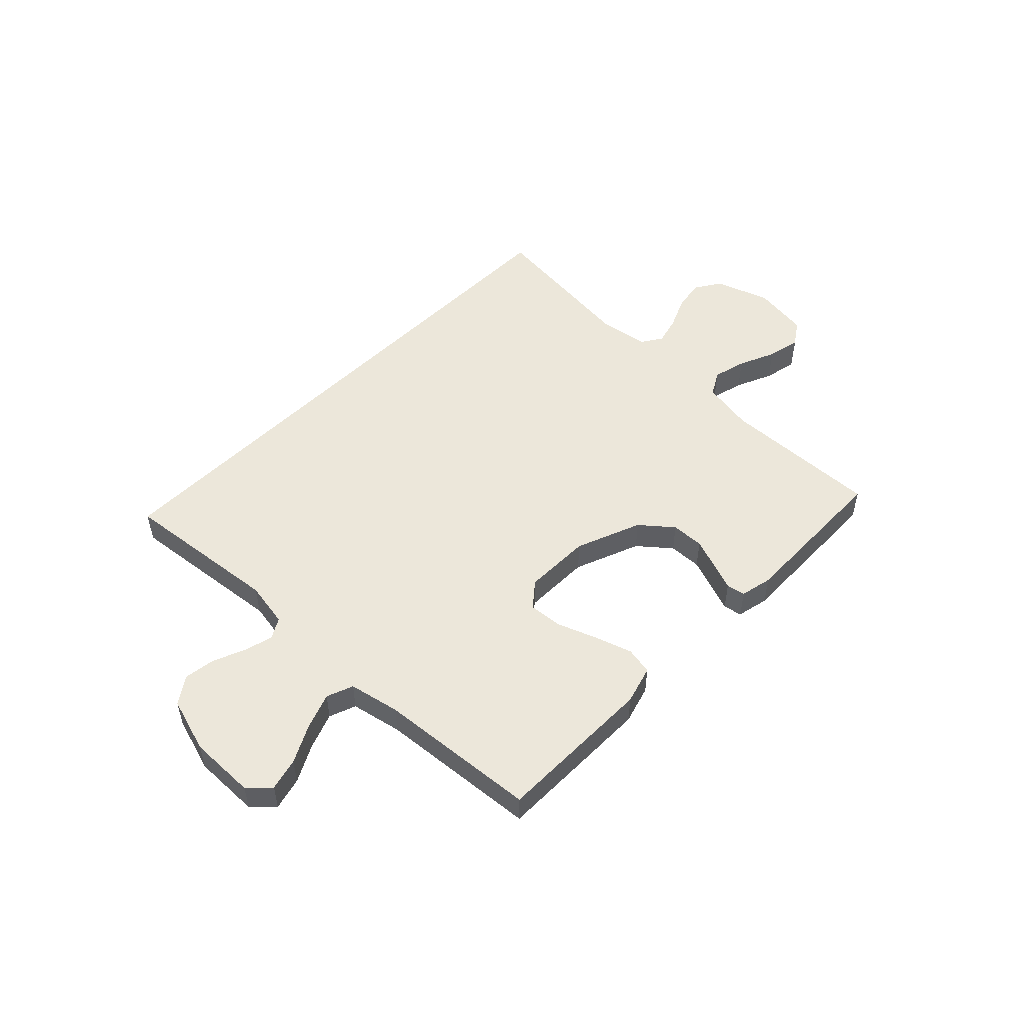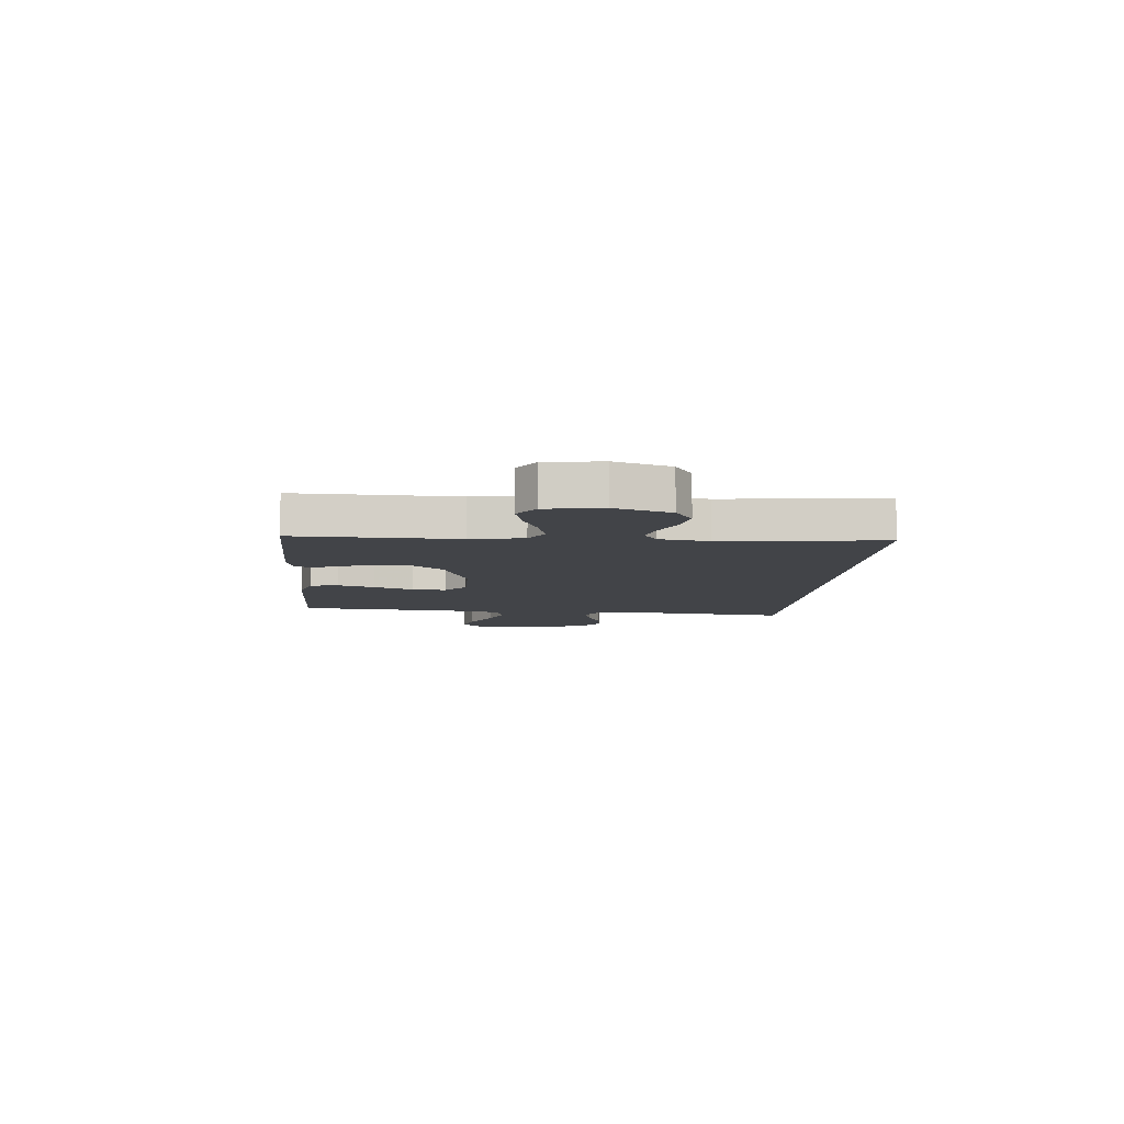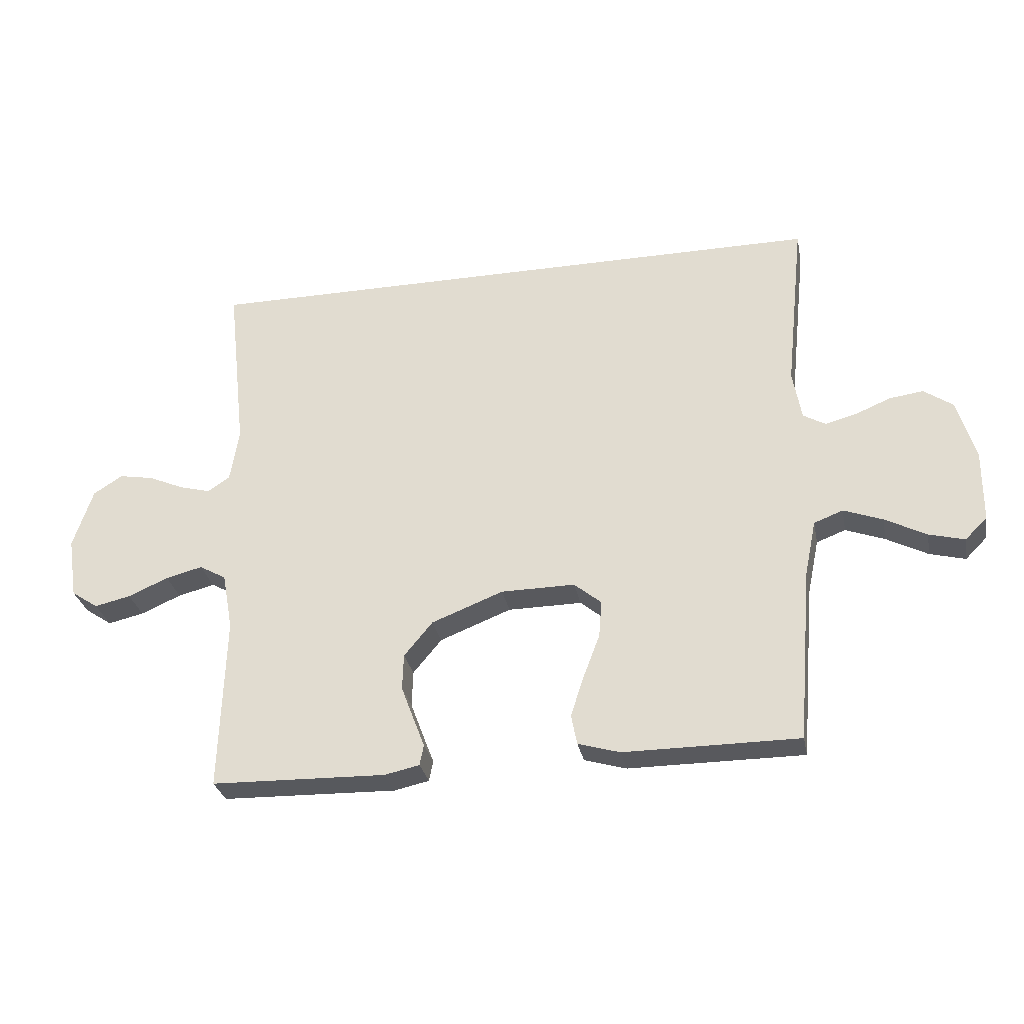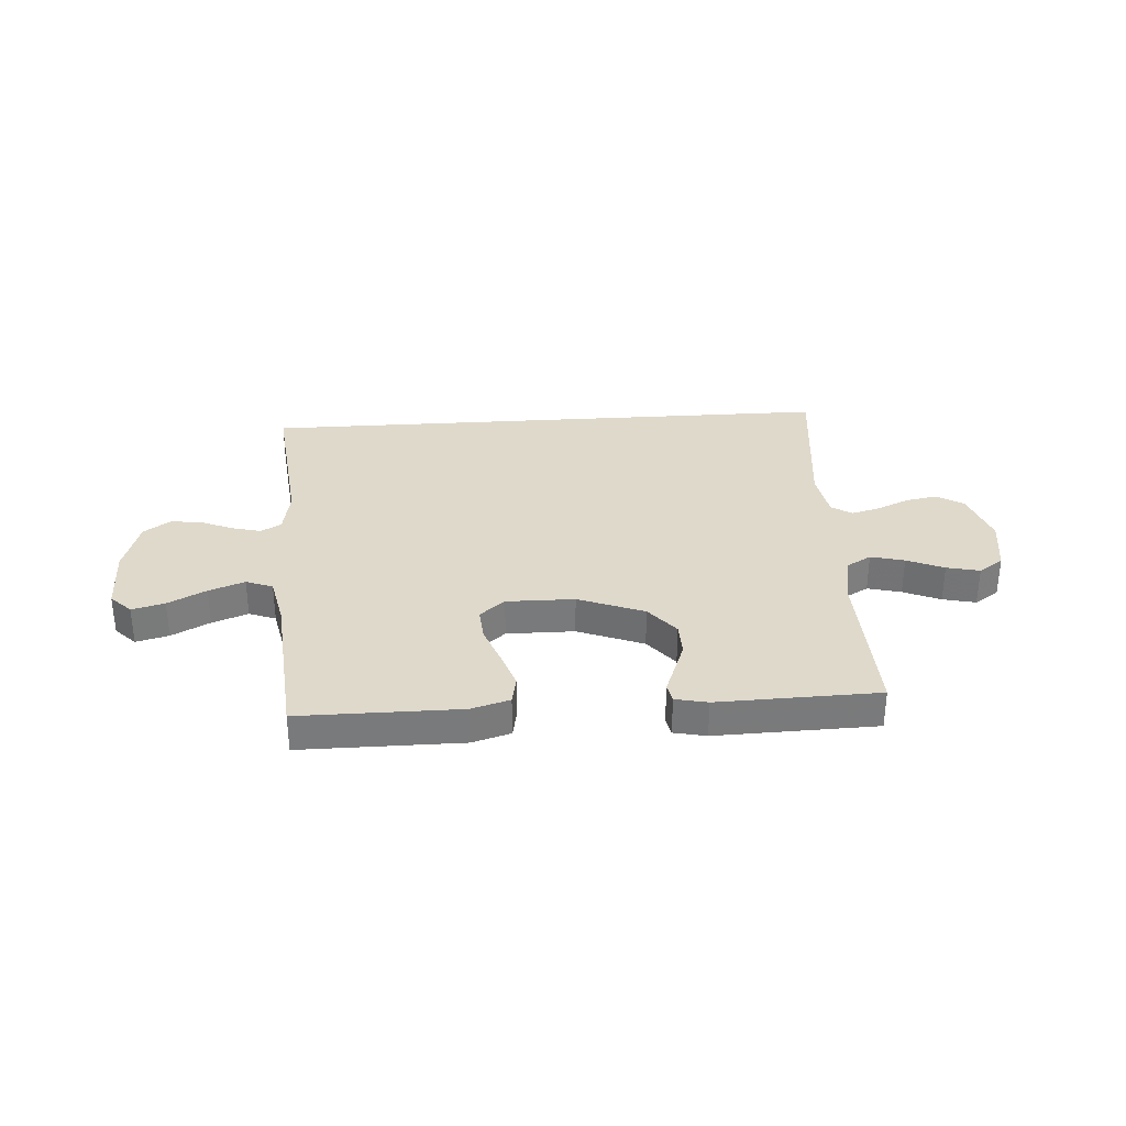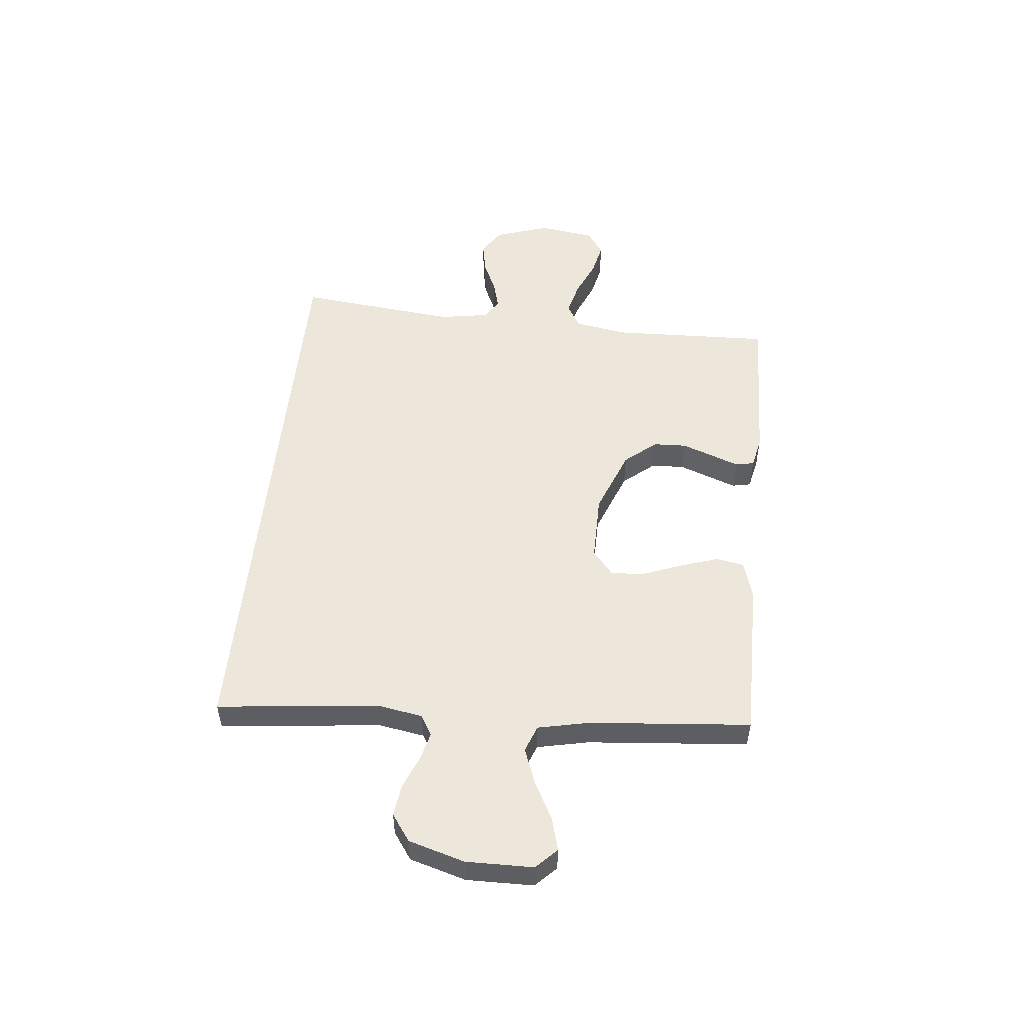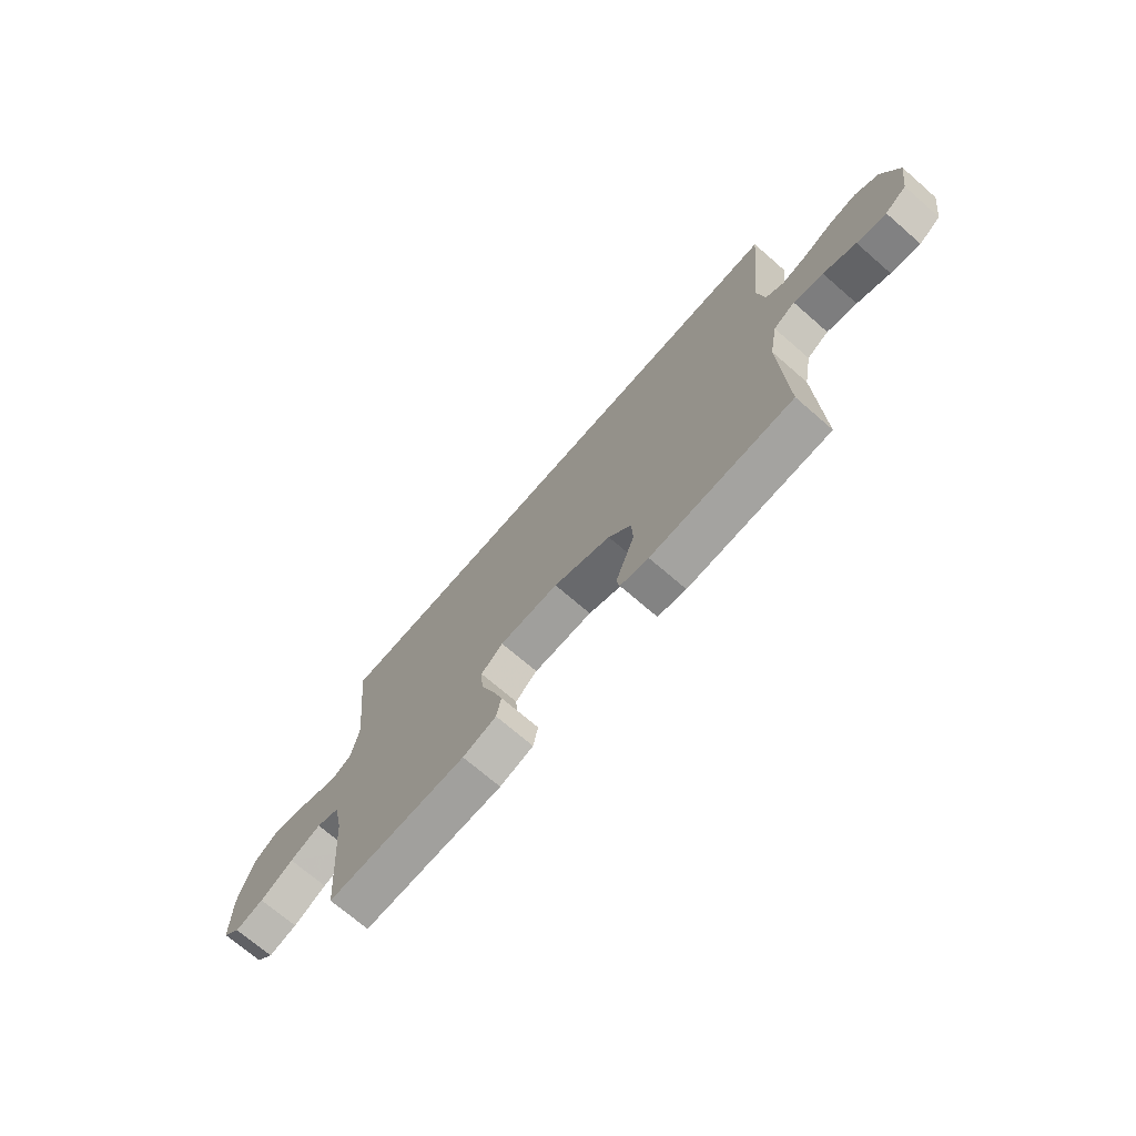
<metadata>
{"format":"obj","ext":"obj","renderer":"f3d","projection":"perspective","resolution":1024,"background":"white","views":[{"elev":51.2,"azim":134.3,"up":"+Y"},{"elev":-8.0,"azim":-94.6,"up":"+Y"},{"elev":-29.8,"azim":11.1,"up":"+Z"},{"elev":32.3,"azim":176.2,"up":"+Y"},{"elev":51.6,"azim":95.6,"up":"+Y"},{"elev":-71.6,"azim":-130.9,"up":"+Z"}]}
</metadata>
<code>
v 0.5 0.07 -0.5
v 0.2 0.07 -0.5
v 0.128 0.07 -0.479
v 0.118 0.07 -0.427
v 0.141 0.07 -0.357
v 0.169 0.07 -0.283
v 0.174 0.07 -0.22
v 0.127 0.07 -0.181
v 0 0.07 -0.182
v -0.123 0.07 -0.23
v -0.172 0.07 -0.289
v -0.174 0.07 -0.351
v -0.152 0.07 -0.41
v -0.133 0.07 -0.46
v -0.14 0.07 -0.495
v -0.2 0.07 -0.508
v -0.5 0.07 -0.5
v -0.491 0.07 -0.2
v -0.509 0.07 -0.102
v -0.555 0.07 -0.076
v -0.618 0.07 -0.092
v -0.687 0.07 -0.122
v -0.749 0.07 -0.136
v -0.795 0.07 -0.105
v -0.811 0.07 0
v -0.777 0.07 0.103
v -0.727 0.07 0.135
v -0.667 0.07 0.124
v -0.606 0.07 0.097
v -0.553 0.07 0.083
v -0.515 0.07 0.108
v -0.5 0.07 0.2
v -0.533 0.07 0.5
v 0.558 0.07 0.5
v 0.526 0.07 0.2
v 0.541 0.07 0.114
v 0.579 0.07 0.092
v 0.633 0.07 0.106
v 0.693 0.07 0.131
v 0.752 0.07 0.139
v 0.802 0.07 0.104
v 0.833 0.07 0
v 0.832 0.07 -0.125
v 0.794 0.07 -0.163
v 0.733 0.07 -0.147
v 0.662 0.07 -0.11
v 0.595 0.07 -0.085
v 0.545 0.07 -0.104
v 0.525 0.07 -0.2
v 0.5 0 -0.5
v 0.2 0 -0.5
v 0.128 0 -0.479
v 0.118 0 -0.427
v 0.141 0 -0.357
v 0.169 0 -0.283
v 0.174 0 -0.22
v 0.127 0 -0.181
v 0 0 -0.182
v -0.123 0 -0.23
v -0.172 0 -0.289
v -0.174 0 -0.351
v -0.152 0 -0.41
v -0.133 0 -0.46
v -0.14 0 -0.495
v -0.2 0 -0.508
v -0.5 0 -0.5
v -0.491 0 -0.2
v -0.509 0 -0.102
v -0.555 0 -0.076
v -0.618 0 -0.092
v -0.687 0 -0.122
v -0.749 0 -0.136
v -0.795 0 -0.105
v -0.811 0 0
v -0.777 0 0.103
v -0.727 0 0.135
v -0.667 0 0.124
v -0.606 0 0.097
v -0.553 0 0.083
v -0.515 0 0.108
v -0.5 0 0.2
v -0.533 0 0.5
v 0.558 0 0.5
v 0.526 0 0.2
v 0.541 0 0.114
v 0.579 0 0.092
v 0.633 0 0.106
v 0.693 0 0.131
v 0.752 0 0.139
v 0.802 0 0.104
v 0.833 0 0
v 0.832 0 -0.125
v 0.794 0 -0.163
v 0.733 0 -0.147
v 0.662 0 -0.11
v 0.595 0 -0.085
v 0.545 0 -0.104
v 0.525 0 -0.2
f 44 45 46
f 43 44 46
f 42 43 46
f 41 42 46
f 40 41 46
f 39 40 46
f 38 39 46
f 37 38 46 47
f 36 37 47 48
f 32 33 34 35
f 36 48 49
f 35 36 49
f 32 35 49
f 31 32 49
f 27 28 29
f 26 27 29
f 25 26 29
f 24 25 29
f 23 24 29
f 22 23 29
f 21 22 29
f 20 21 29 30
f 30 31 49
f 20 30 49
f 19 20 49
f 16 17 18
f 15 16 18
f 14 15 18
f 13 14 18
f 12 13 18 19
f 4 5 6
f 3 4 6
f 2 3 6
f 1 2 6
f 49 1 6
f 49 6 7
f 11 12 19
f 10 11 19
f 9 10 19
f 8 9 19
f 8 19 49
f 7 8 49
f 95 94 93
f 95 93 92
f 95 92 91
f 95 91 90
f 95 90 89
f 95 89 88
f 95 88 87
f 96 95 87 86
f 97 96 86 85
f 84 83 82 81
f 98 97 85
f 98 85 84
f 98 84 81
f 98 81 80
f 78 77 76
f 78 76 75
f 78 75 74
f 78 74 73
f 78 73 72
f 78 72 71
f 78 71 70
f 79 78 70 69
f 98 80 79
f 98 79 69
f 98 69 68
f 67 66 65
f 67 65 64
f 67 64 63
f 67 63 62
f 68 67 62 61
f 55 54 53
f 55 53 52
f 55 52 51
f 55 51 50
f 55 50 98
f 56 55 98
f 68 61 60
f 68 60 59
f 68 59 58
f 68 58 57
f 98 68 57
f 98 57 56
f 1 50 51 2
f 2 51 52 3
f 3 52 53 4
f 4 53 54 5
f 5 54 55 6
f 6 55 56 7
f 7 56 57 8
f 8 57 58 9
f 9 58 59 10
f 10 59 60 11
f 11 60 61 12
f 12 61 62 13
f 13 62 63 14
f 14 63 64 15
f 15 64 65 16
f 16 65 66 17
f 17 66 67 18
f 18 67 68 19
f 19 68 69 20
f 20 69 70 21
f 21 70 71 22
f 22 71 72 23
f 23 72 73 24
f 24 73 74 25
f 25 74 75 26
f 26 75 76 27
f 27 76 77 28
f 28 77 78 29
f 29 78 79 30
f 30 79 80 31
f 31 80 81 32
f 32 81 82 33
f 33 82 83 34
f 34 83 84 35
f 35 84 85 36
f 36 85 86 37
f 37 86 87 38
f 38 87 88 39
f 39 88 89 40
f 40 89 90 41
f 41 90 91 42
f 42 91 92 43
f 43 92 93 44
f 44 93 94 45
f 45 94 95 46
f 46 95 96 47
f 47 96 97 48
f 48 97 98 49
f 49 98 50 1

</code>
